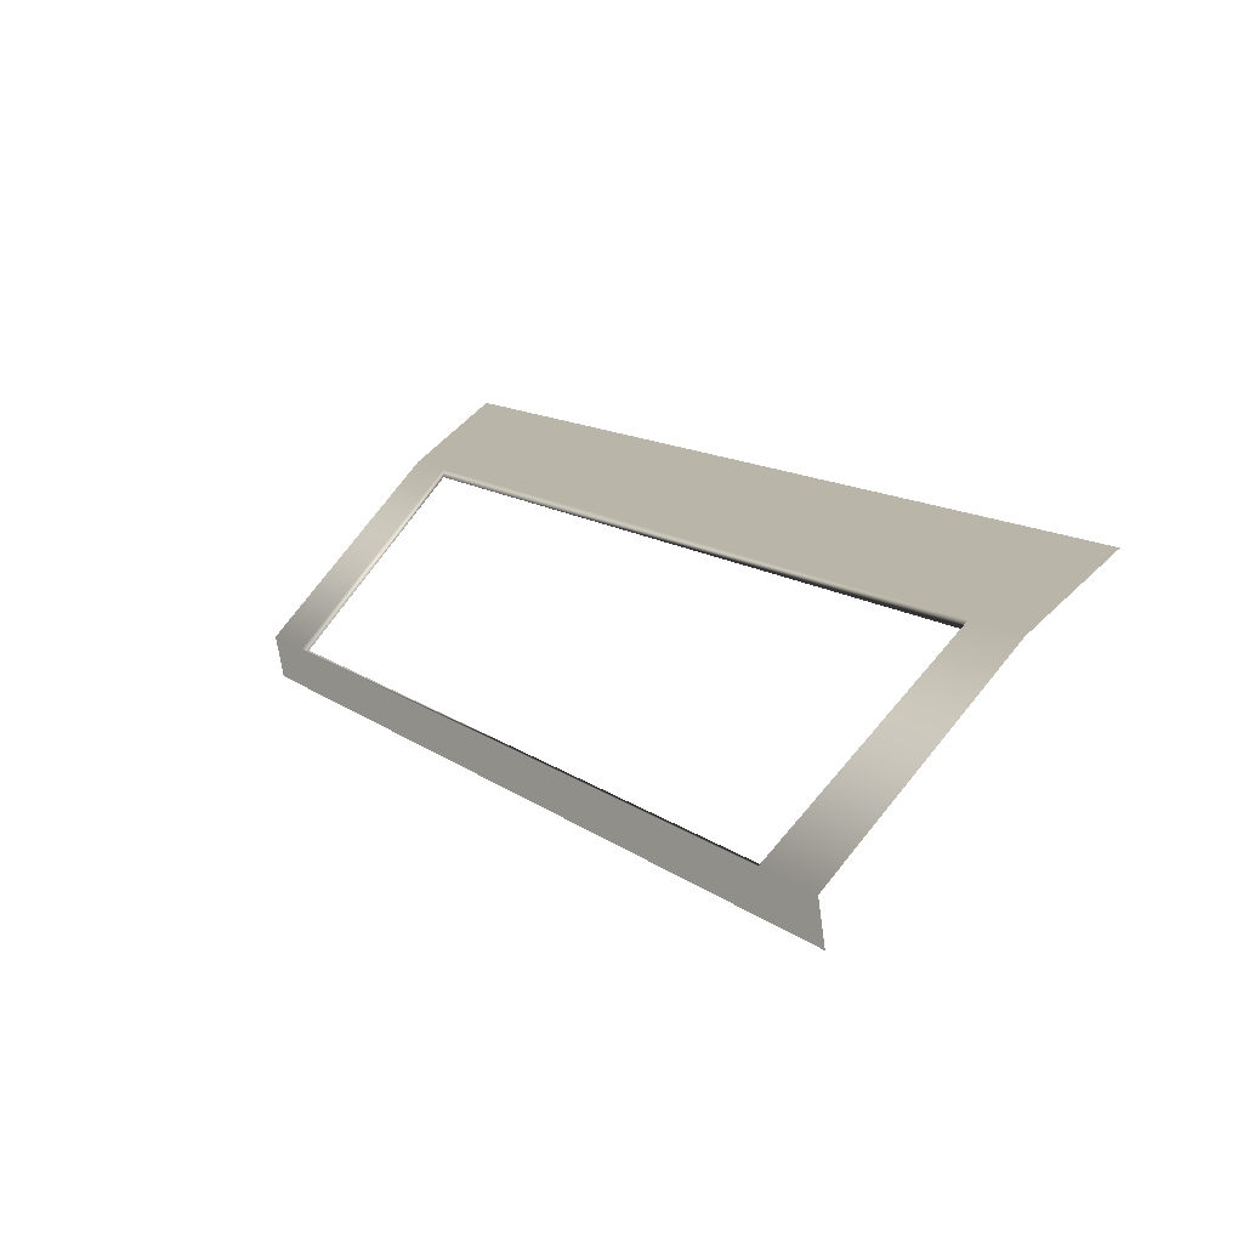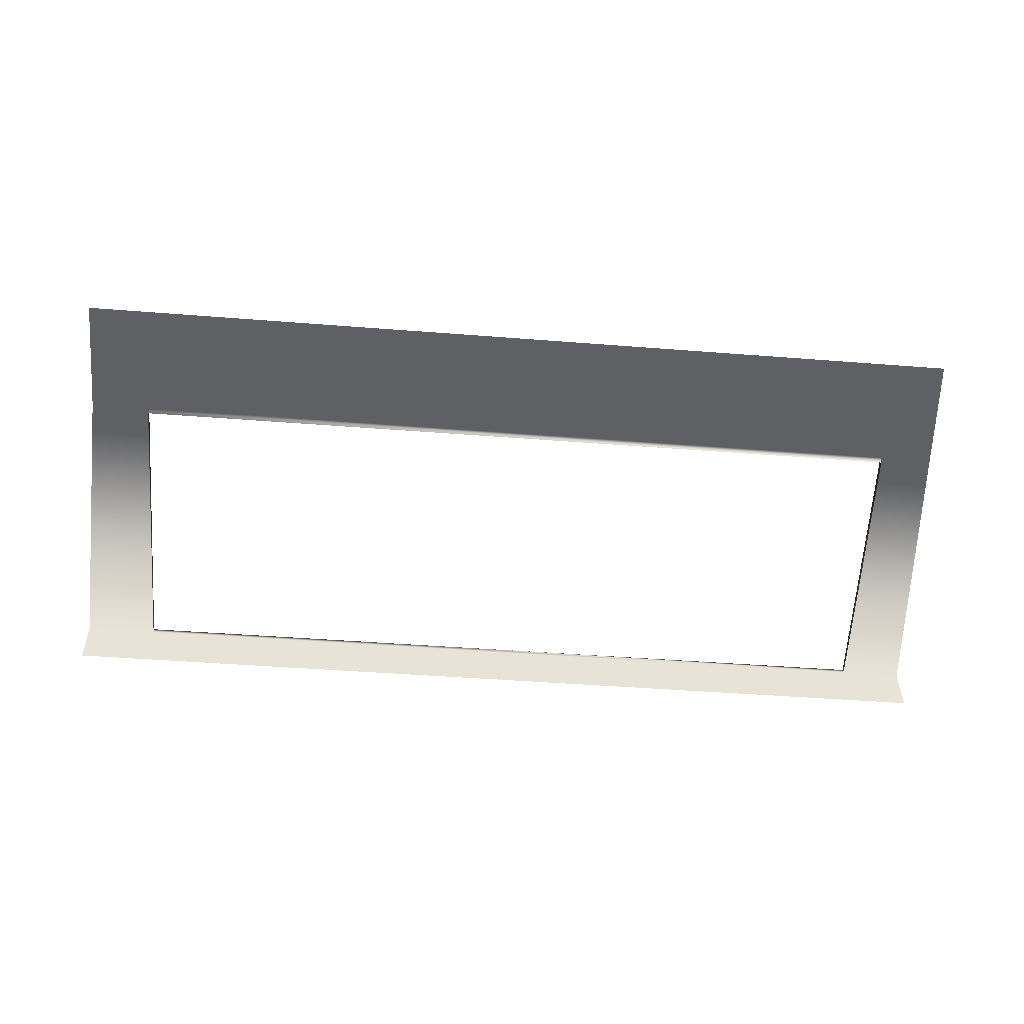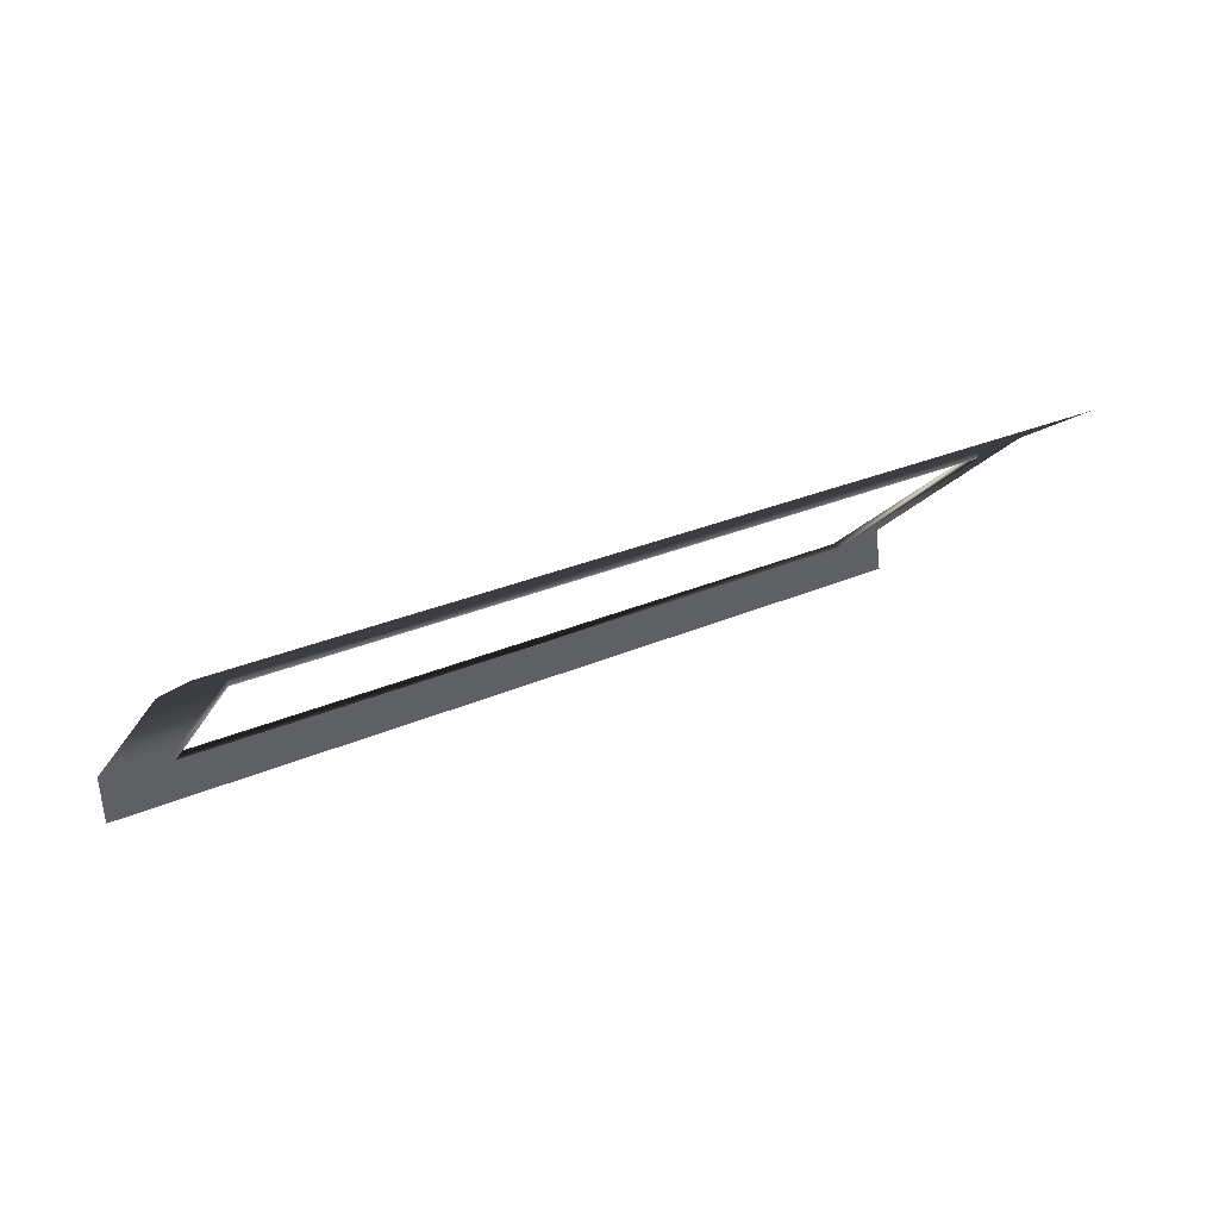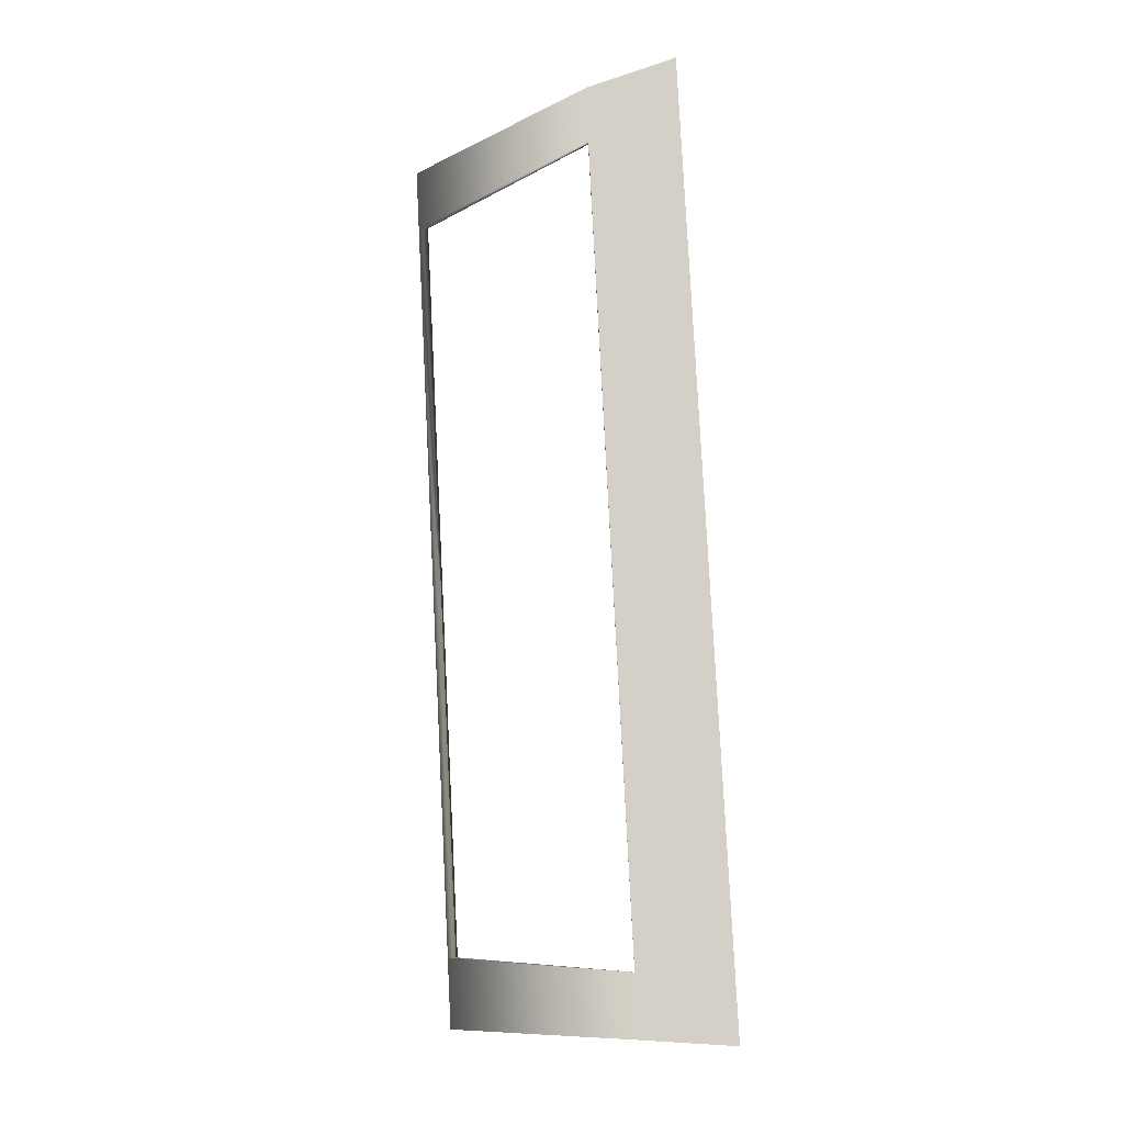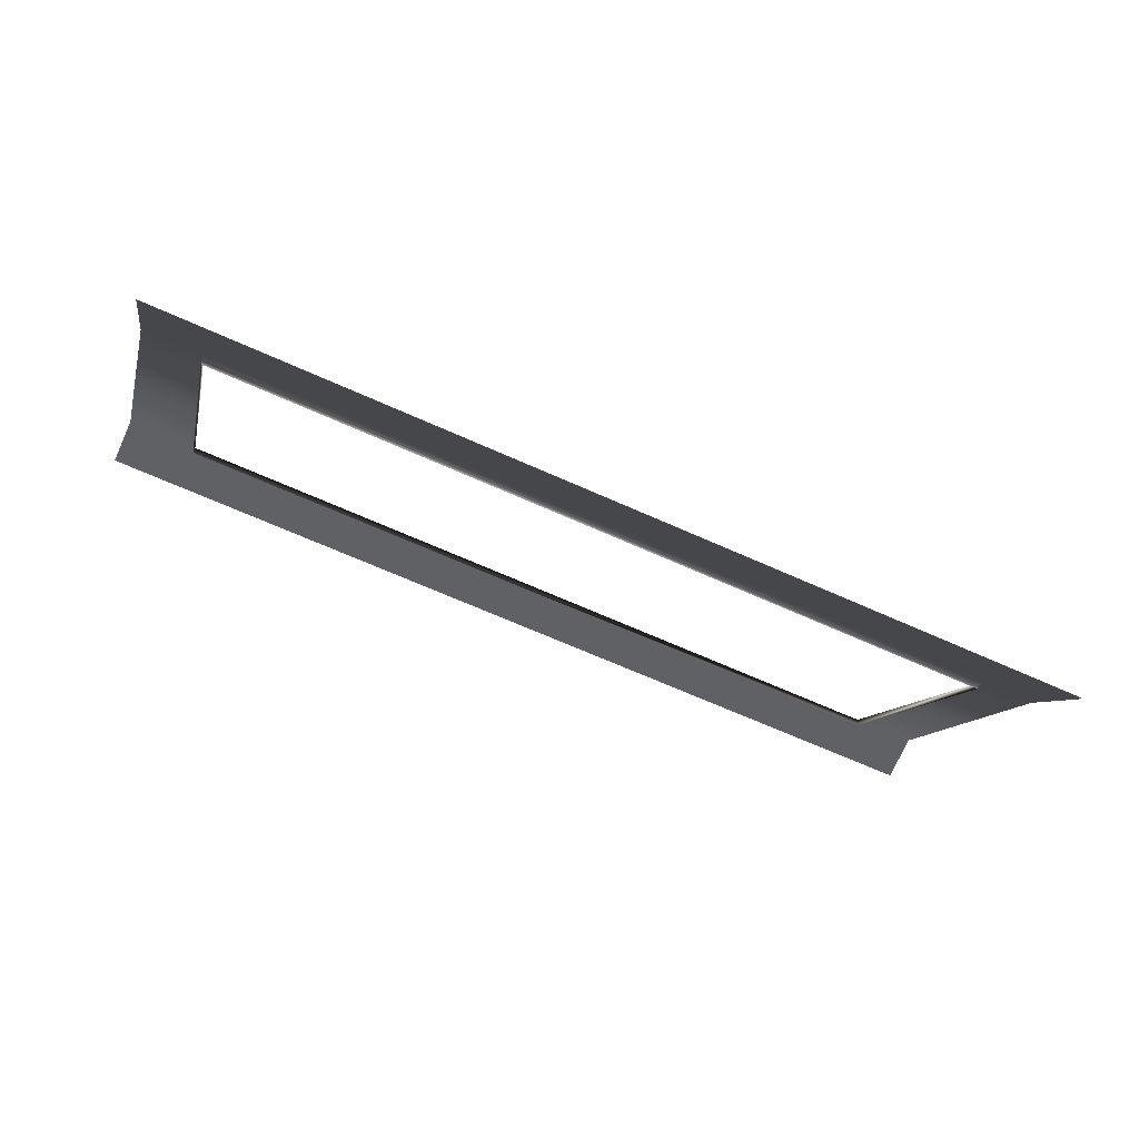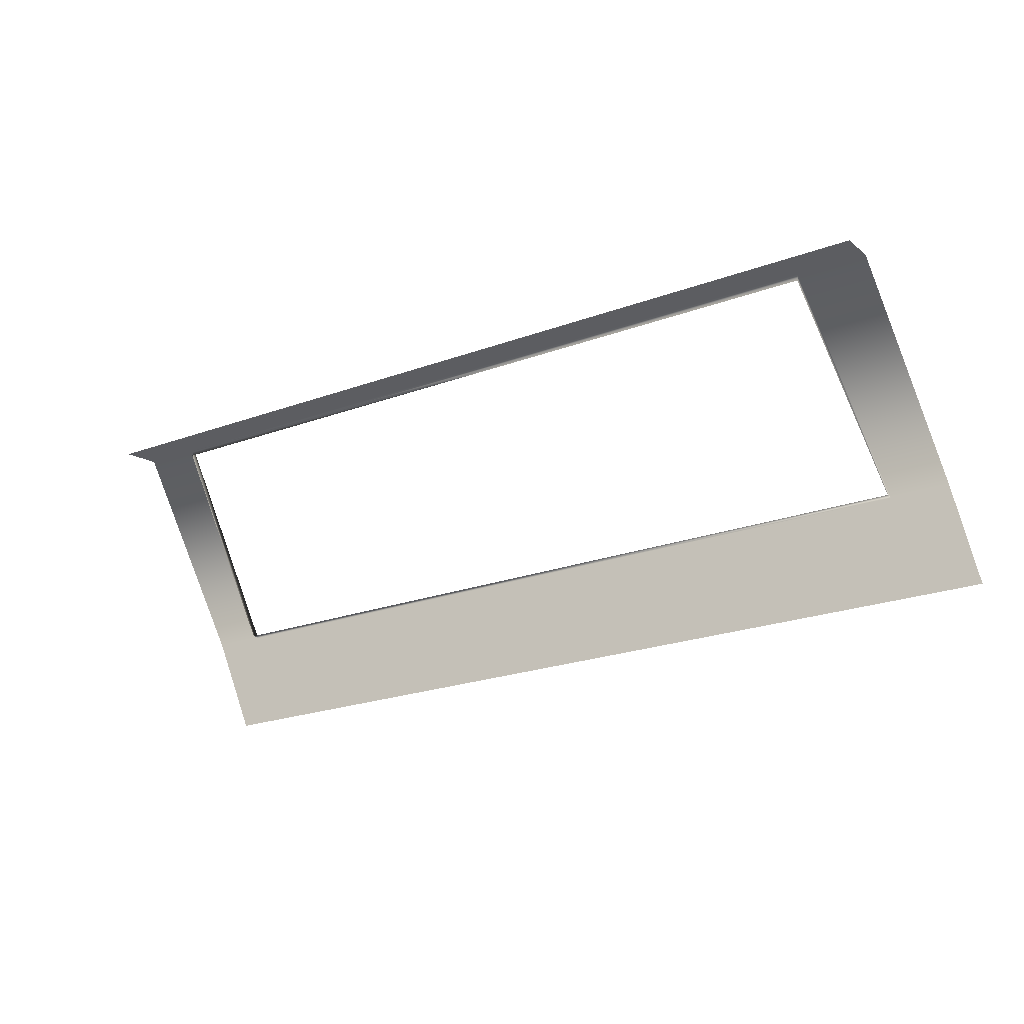
<metadata>
{"format":"obj","ext":"obj","renderer":"f3d","projection":"perspective","resolution":1024,"background":"white","views":[{"elev":13.7,"azim":56.3,"up":"+Y"},{"elev":-43.0,"azim":174.6,"up":"+Y"},{"elev":26.9,"azim":145.1,"up":"+Y"},{"elev":79.9,"azim":87.1,"up":"+Y"},{"elev":-65.7,"azim":155.6,"up":"+Z"},{"elev":-23.7,"azim":31.2,"up":"+Z"}]}
</metadata>
<code>
v 60.11 -0.3678 34.64
v -59.48 -0.3678 34.64
v 62.14 34.93 0
v -61.89 34.93 0
v 50.8 -0.3678 34.64
v 54.71 34.93 0
v -51.16 -0.3678 34.64
v -55.13 34.93 0
v -51.16 5.434 35.65
v -2.528 5.434 35.65
v 50.8 5.434 35.65
v 60.11 5.434 35.65
v -59.48 5.434 35.65
v 53.26 27.37 11.59
v 61.32 27.37 11.59
v -61.63 27.37 11.59
v -54.17 27.37 11.59
v 50.8 5.116 34.57
v 53.26 26.25 11.59
v -51.16 5.116 34.57
v -54.17 26.25 11.59
f 11 12 15 14
f 3 6 14 15
f 17 14 6 8
f 16 13 9 17
f 17 8 4 16
f 10 9 7 5 11
f 12 11 5 1
f 9 13 2 7
f 19 18 11 14
f 21 19 14 17
f 17 9 20 21
f 18 20 9 10 11

</code>
